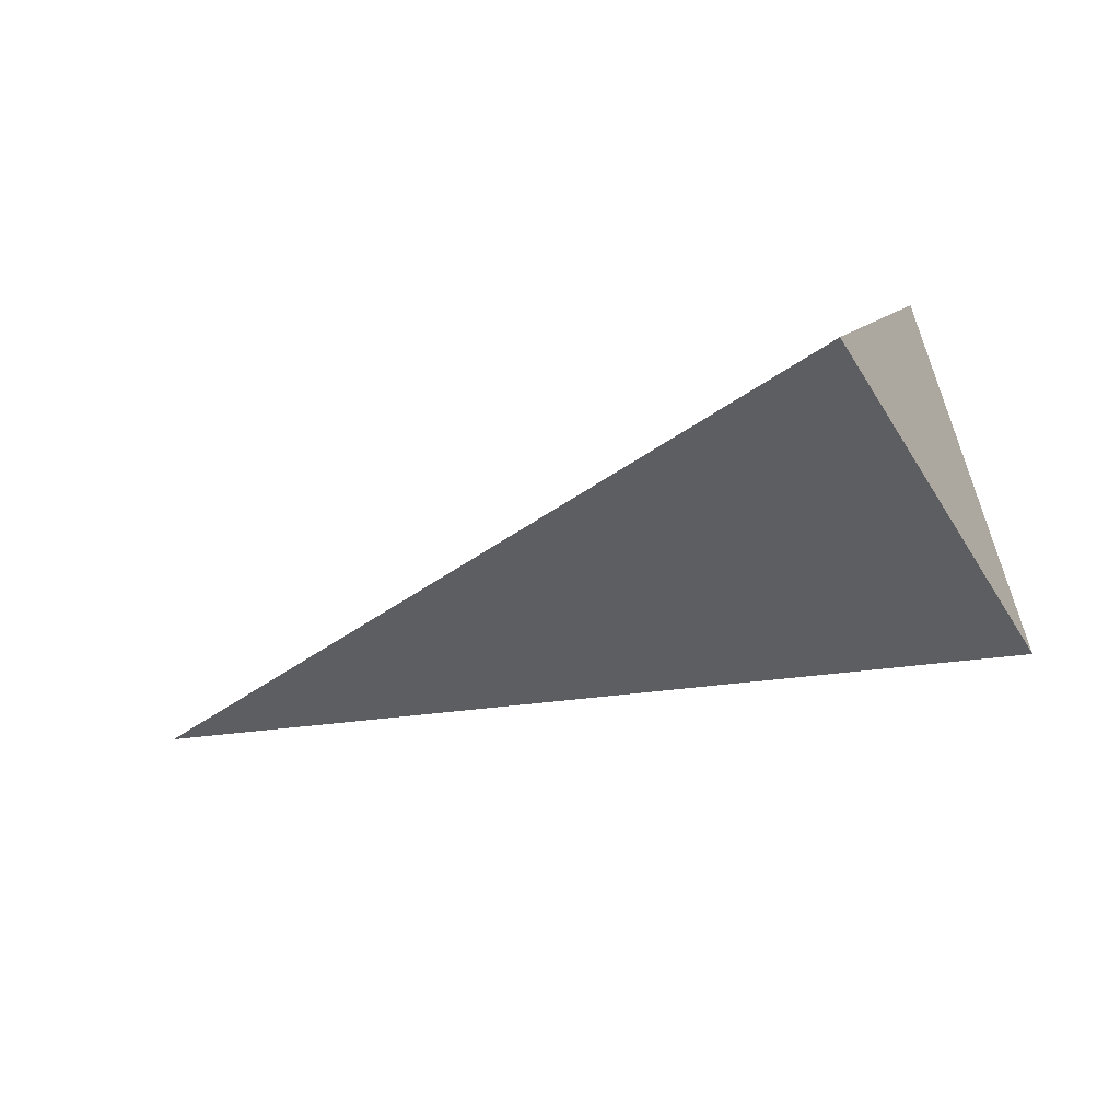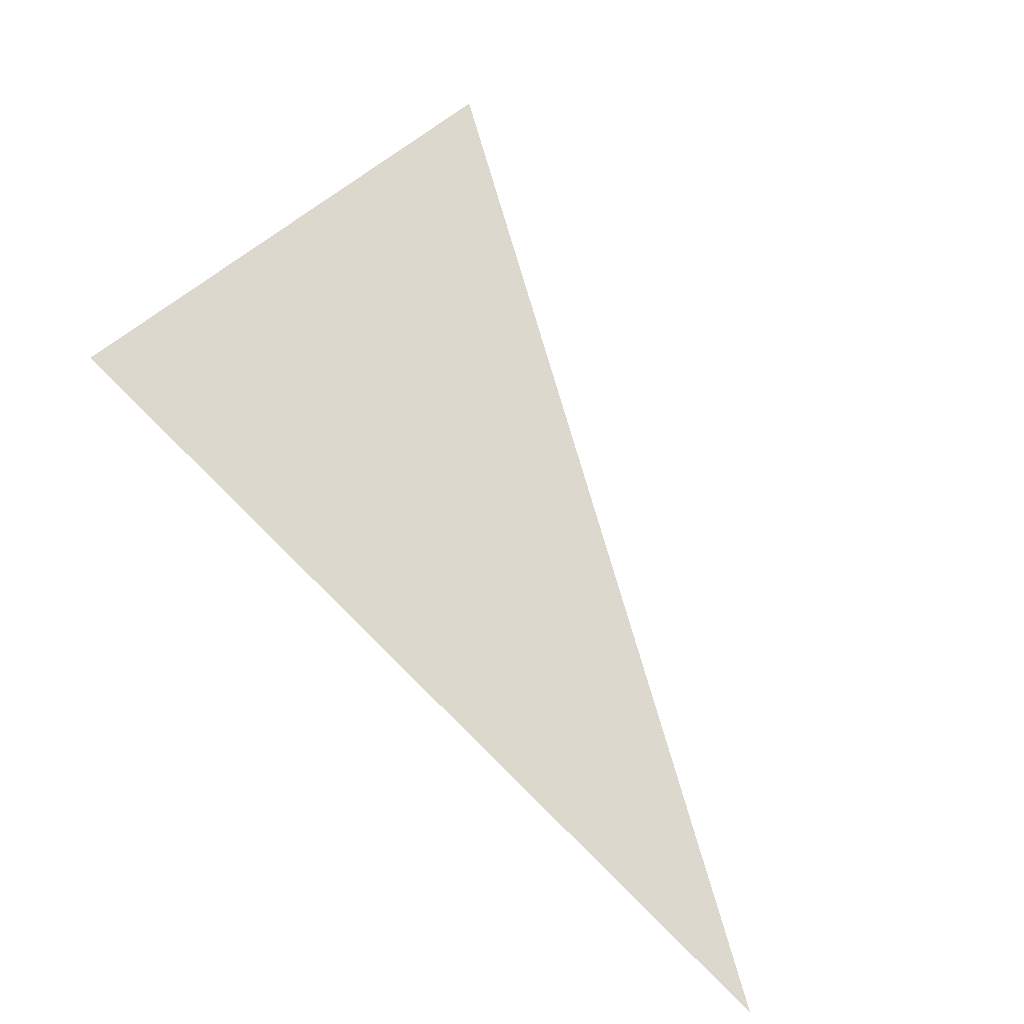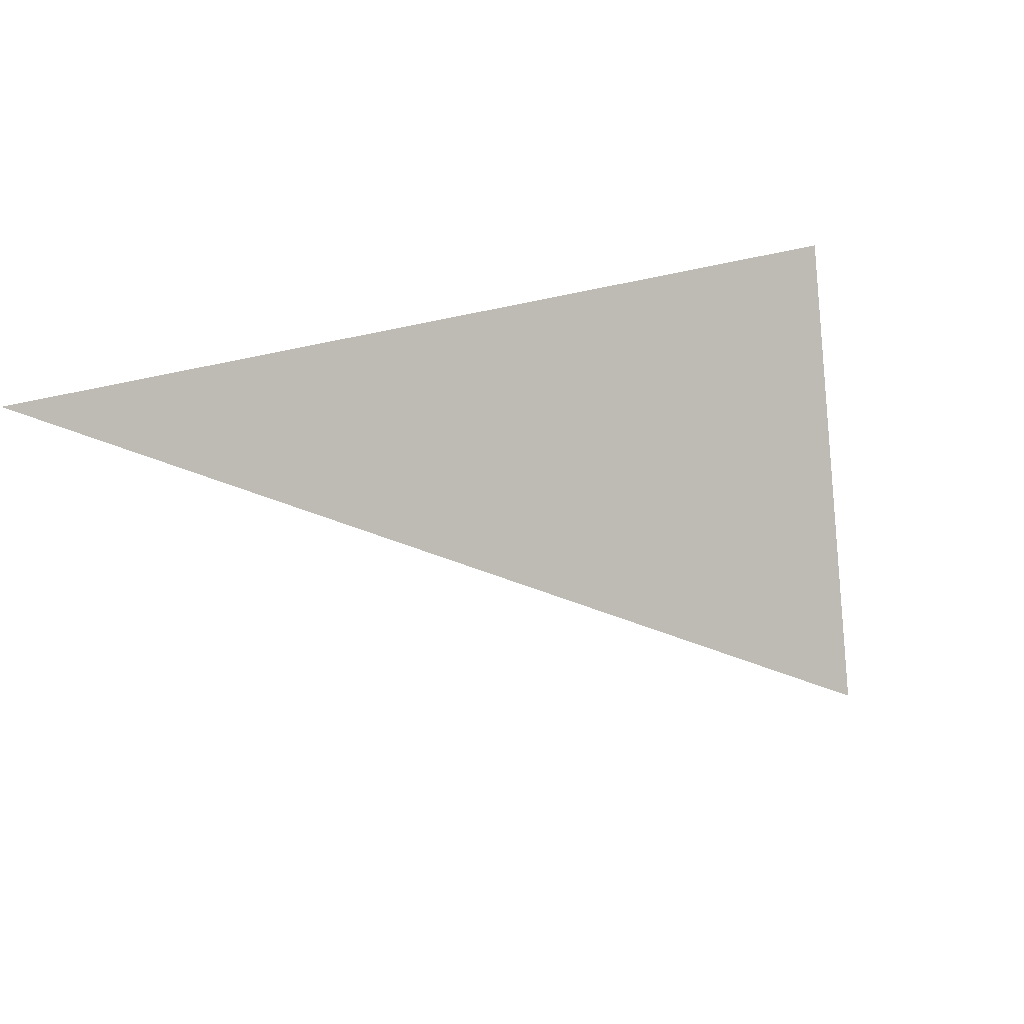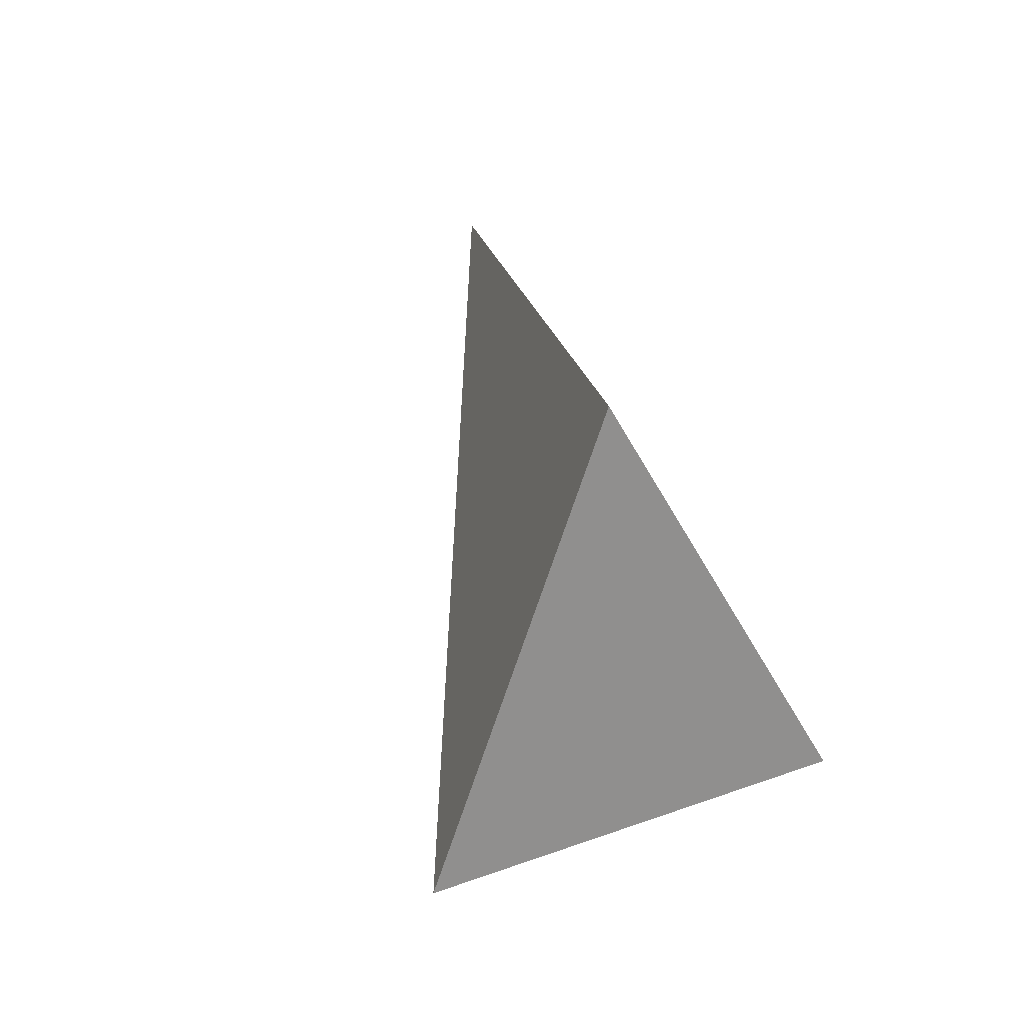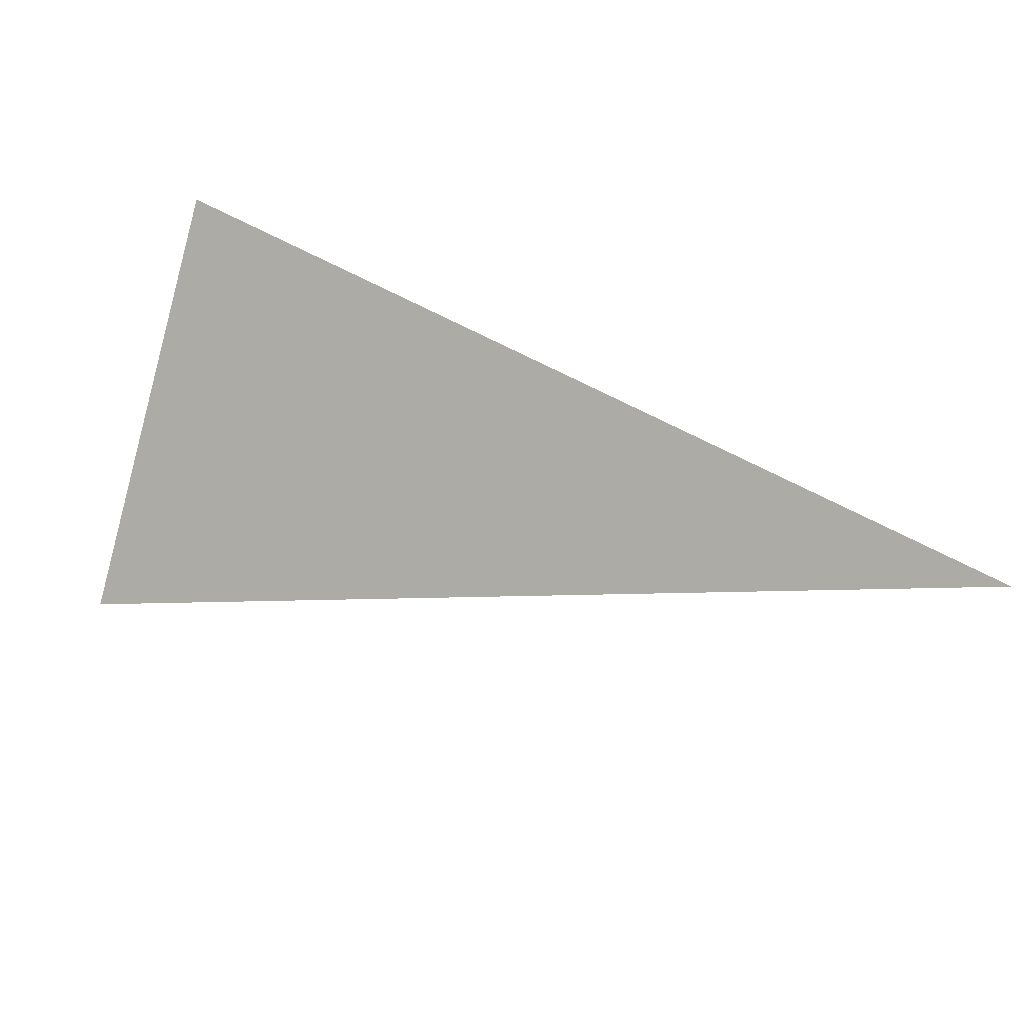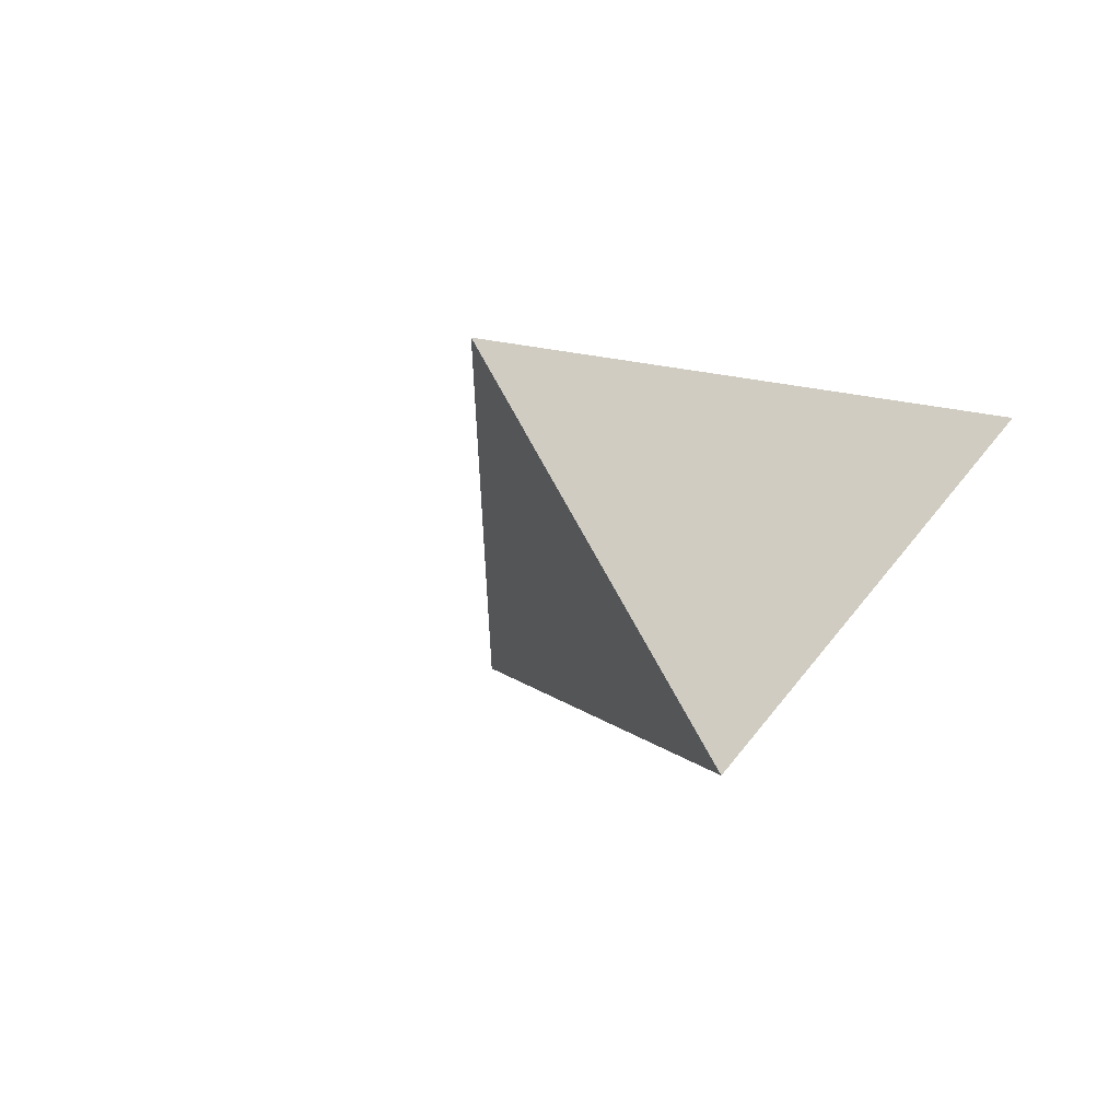
<metadata>
{"format":"obj","ext":"obj","renderer":"f3d","projection":"perspective","resolution":1024,"background":"white","views":[{"elev":23.0,"azim":2.9,"up":"+Z"},{"elev":36.4,"azim":-143.5,"up":"+Z"},{"elev":22.4,"azim":-57.9,"up":"+Y"},{"elev":20.9,"azim":49.3,"up":"+Y"},{"elev":-50.7,"azim":176.1,"up":"+Z"},{"elev":19.7,"azim":56.1,"up":"+Z"}]}
</metadata>
<code>
v 0.3644 3.402 1.29
v -0.203 3.772 0.7759
v 0.4535 3.815 1.189
v 0.5283 3.492 1.013
f 2 1 3
f 3 1 4
f 4 1 2
f 4 2 3

</code>
